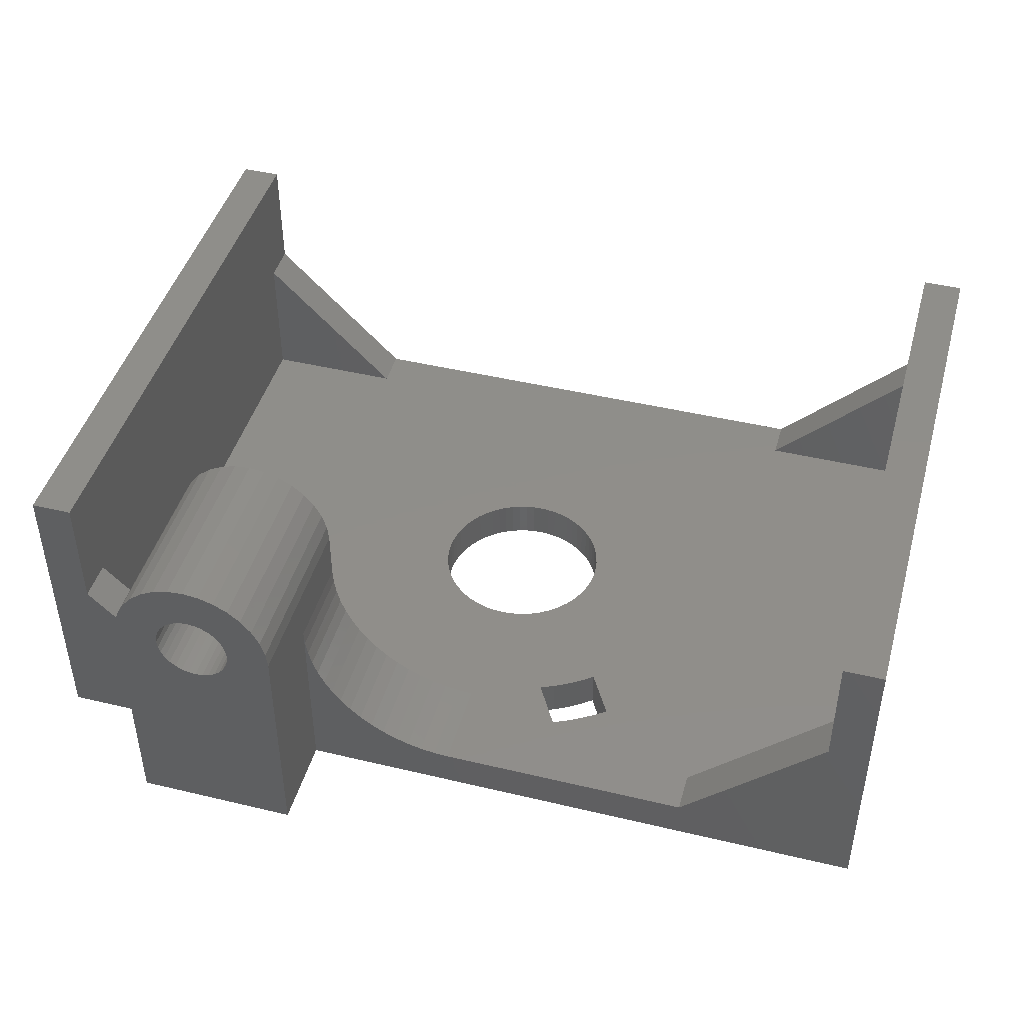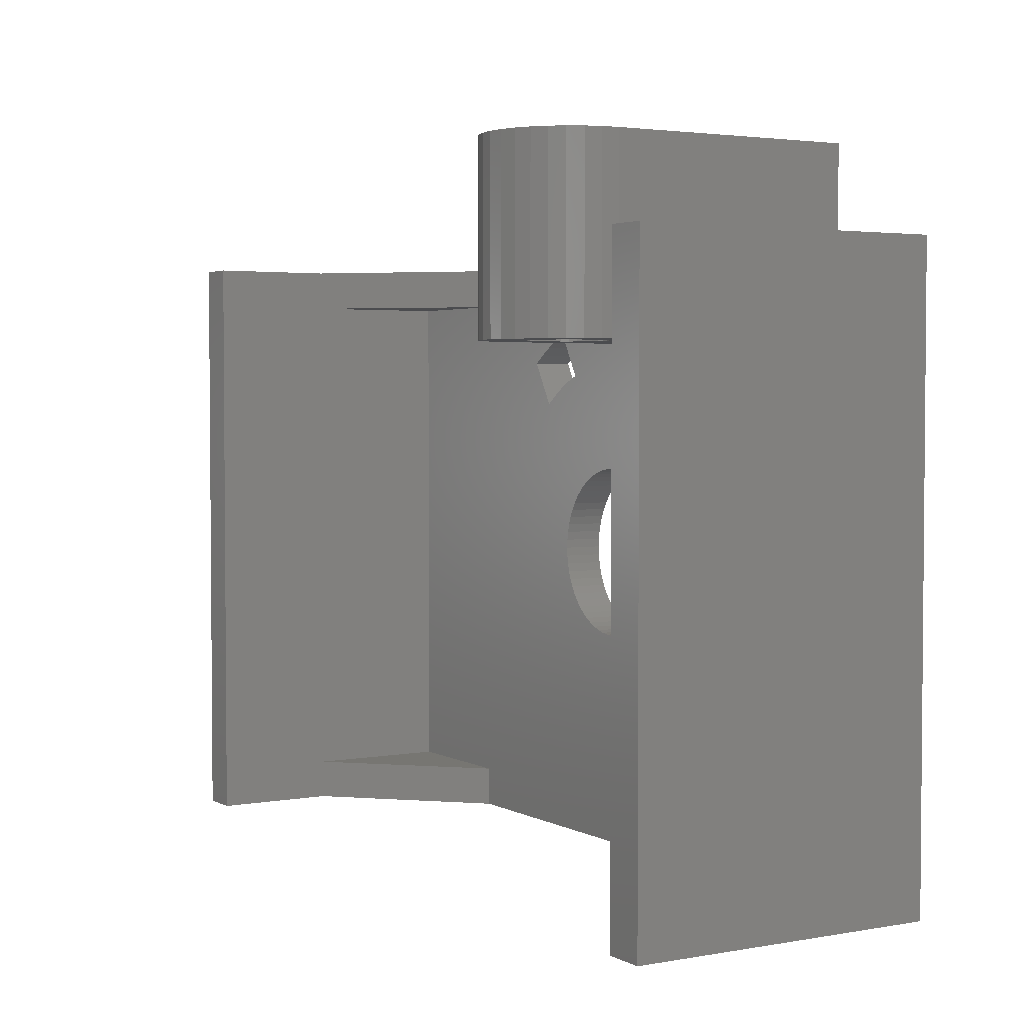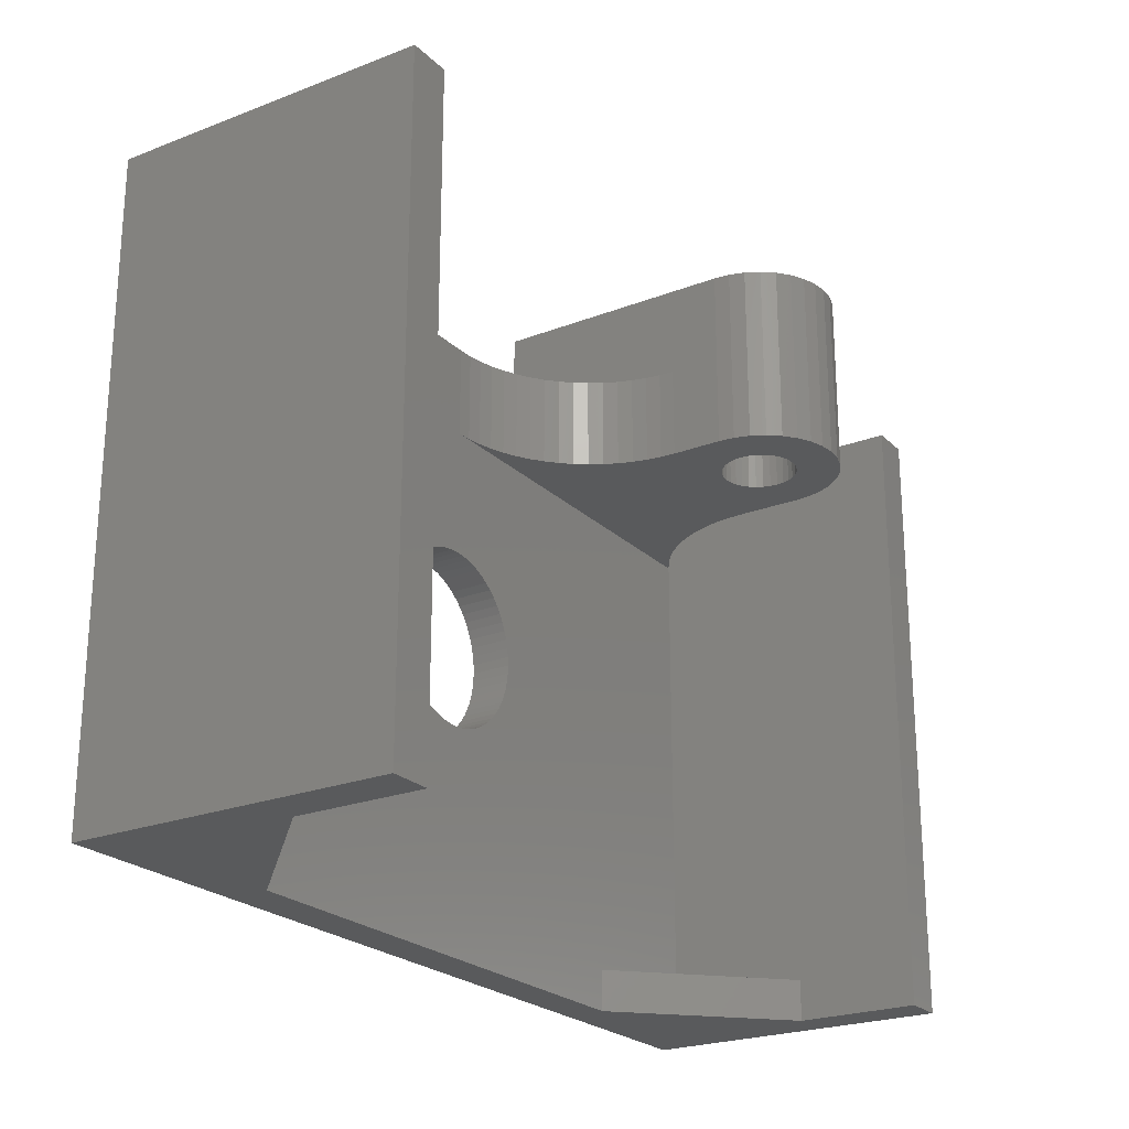
<metadata>
{"format":"stl","ext":"stl","renderer":"f3d","projection":"perspective","resolution":1024,"background":"white","views":[{"elev":44.9,"azim":-164.5,"up":"+Z"},{"elev":3.0,"azim":59.0,"up":"+Y"},{"elev":-23.4,"azim":-56.9,"up":"+Y"}]}
</metadata>
<code>
# stl→obj: 336 verts, 680 faces
v -3.518 9.093 2
v -4.78 11.28 2
v -3.518 9.093 0
v -4.78 11.28 0
v -6.116 7.593 0
v -6.116 7.593 2
v -5.512 8.042 0
v -5.512 8.042 2
v -4.875 8.444 0
v -4.875 8.444 2
v -4.209 8.795 0
v -4.209 8.795 2
v -7.378 9.779 2
v -7.378 9.779 0
v -5.463 10.96 0
v -5.463 10.96 2
v -6.125 10.61 2
v -6.125 10.61 0
v -6.764 10.21 2
v -6.764 10.21 0
v 0 10.5 2
v 0.7351 10.5 2.036
v 0 15 2
v 0.7351 15 2.036
v 1.463 10.5 2.144
v 1.463 15 2.144
v 2.177 10.5 2.323
v 2.177 15 2.323
v 2.87 10.5 2.571
v 2.87 15 2.571
v 3.535 10.5 2.886
v 3.535 15 2.886
v 4.167 10.5 3.264
v 4.167 15 3.264
v 4.758 10.5 3.702
v 4.758 15 3.702
v 5.303 10.5 4.197
v 5.303 15 4.197
v 5.798 10.5 4.742
v 5.798 15 4.742
v 6.236 10.5 5.333
v 6.236 15 5.333
v 6.614 10.5 5.965
v 6.614 15 5.965
v 6.929 10.5 6.63
v 6.929 15 6.63
v 7.177 10.5 7.323
v 7.177 15 7.323
v 7.356 10.5 8.037
v 7.356 15 8.037
v 7.464 10.5 8.765
v 7.464 15 8.765
v 7.5 10.5 9.5
v 7.5 15 9.5
v 7.5 15 6.123e-16
v 7.5 19.5 6.123e-16
v 7.5 19.5 12
v 7.5 10.5 12
v 16.13 15 5.628
v 15.86 15 6.351
v 16.13 13 5.628
v 16.11 10.5 5.664
v 16.41 13 5.061
v 16.58 10.5 4.76
v 16.73 13 4.52
v 17.16 10.5 3.927
v 17.1 13 4.008
v 17.51 13 3.528
v 15.77 10.5 6.623
v 15.66 15 7.098
v 15.57 10.5 7.619
v 15.54 15 7.862
v 15.5 10.5 8.633
v 15.5 15 8.633
v 17.85 10.5 3.181
v 17.95 13 3.084
v 18.44 13 2.68
v 18.64 10.5 2.534
v 18.95 13 2.318
v 19.5 10.5 2
v 19.5 13 2
v 19.5 13 9
v -12.5 13 2
v -12.5 15 2
v -0.4215 4.279 2
v -7.899e-16 4.3 2
v 0.4215 4.279 2
v 0.8389 4.217 2
v 1.248 4.115 2
v 1.646 3.973 2
v 2.027 3.792 2
v 2.389 3.575 2
v 2.728 3.324 2
v 3.041 3.041 2
v 3.324 2.728 2
v 3.575 2.389 2
v 3.792 2.027 2
v 3.973 1.646 2
v 4.115 1.248 2
v 4.217 0.8389 2
v 4.279 0.4215 2
v 4.3 0 2
v 4.279 -0.4215 2
v 19.5 -13 2
v 12.5 -13 2
v 4.217 -0.8389 2
v 4.115 -1.248 2
v 3.973 -1.646 2
v 3.792 -2.027 2
v 3.575 -2.389 2
v 3.324 -2.728 2
v 3.041 -3.041 2
v 2.728 -3.324 2
v 2.389 -3.575 2
v 2.027 -3.792 2
v 1.646 -3.973 2
v 1.248 -4.115 2
v 0.8389 -4.217 2
v 12.5 -15 2
v 0.4215 -4.279 2
v 2.633e-16 -4.3 2
v -12.5 -15 2
v -0.4215 -4.279 2
v -0.8389 -4.217 2
v -12.5 -13 2
v -1.248 -4.115 2
v -1.646 -3.973 2
v -2.027 -3.792 2
v -2.389 -3.575 2
v -2.728 -3.324 2
v -3.041 -3.041 2
v -3.324 -2.728 2
v -3.575 -2.389 2
v -3.792 -2.027 2
v -3.973 -1.646 2
v -4.115 -1.248 2
v -4.217 -0.8389 2
v -4.279 -0.4215 2
v -19.5 -13 2
v -4.3 -5.266e-16 2
v -19.5 13 2
v -4.279 0.4215 2
v -4.217 0.8389 2
v -4.115 1.248 2
v -3.973 1.646 2
v -3.792 2.027 2
v -3.575 2.389 2
v -3.324 2.728 2
v -3.041 3.041 2
v -2.728 3.324 2
v -2.389 3.575 2
v -2.027 3.792 2
v -1.646 3.973 2
v -1.248 4.115 2
v -0.8389 4.217 2
v 11.5 10.5 10.15
v 11.14 10.5 10.19
v 10.79 10.5 10.29
v 10.47 10.5 10.46
v 10.19 10.5 10.69
v 9.962 10.5 10.97
v 9.791 10.5 11.29
v 9.686 10.5 11.64
v 9.65 10.5 12
v 9.686 10.5 12.36
v 7.577 10.5 12.78
v 7.804 10.5 13.53
v 9.791 10.5 12.71
v 8.174 10.5 14.22
v 9.962 10.5 13.03
v 8.672 10.5 14.83
v 10.19 10.5 13.31
v 9.278 10.5 15.33
v 10.47 10.5 13.54
v 9.969 10.5 15.7
v 10.79 10.5 13.71
v 10.72 10.5 15.92
v 11.14 10.5 13.81
v 11.5 10.5 16
v 11.5 10.5 13.85
v 11.86 10.5 13.81
v 12.28 10.5 15.92
v 12.21 10.5 13.71
v 13.03 10.5 15.7
v 12.53 10.5 13.54
v 13.72 10.5 15.33
v 12.81 10.5 13.31
v 14.33 10.5 14.83
v 13.04 10.5 13.03
v 14.83 10.5 14.22
v 13.21 10.5 12.71
v 15.2 10.5 13.53
v 13.31 10.5 12.36
v 15.42 10.5 12.78
v 13.35 10.5 12
v 15.5 10.5 12
v 13.31 10.5 11.64
v 13.21 10.5 11.29
v 13.04 10.5 10.97
v 12.81 10.5 10.69
v 12.53 10.5 10.46
v 12.21 10.5 10.29
v 11.86 10.5 10.19
v 15.5 15 0
v 15.5 19.5 0
v 15.5 19.5 12
v 15.42 19.5 12.78
v 15.2 19.5 13.53
v 14.83 19.5 14.22
v 14.33 19.5 14.83
v 13.72 19.5 15.33
v 13.03 19.5 15.7
v 12.28 19.5 15.92
v 11.5 19.5 16
v 10.72 19.5 15.92
v 9.969 19.5 15.7
v 9.278 19.5 15.33
v 8.672 19.5 14.83
v 8.174 19.5 14.22
v 7.804 19.5 13.53
v 7.577 19.5 12.78
v 9.686 19.5 11.64
v 9.65 19.5 12
v 9.686 19.5 12.36
v 9.791 19.5 12.71
v 9.962 19.5 13.03
v 10.19 19.5 13.31
v 10.47 19.5 13.54
v 10.79 19.5 13.71
v 11.14 19.5 13.81
v 11.5 19.5 13.85
v 11.86 19.5 13.81
v 12.21 19.5 13.71
v 12.53 19.5 13.54
v 12.81 19.5 13.31
v 13.04 19.5 13.03
v 13.21 19.5 12.71
v 13.31 19.5 12.36
v 13.35 19.5 12
v 13.31 19.5 11.64
v 13.21 19.5 11.29
v 13.04 19.5 10.97
v 12.81 19.5 10.69
v 12.53 19.5 10.46
v 12.21 19.5 10.29
v 11.86 19.5 10.19
v 11.5 19.5 10.15
v 11.14 19.5 10.19
v 10.79 19.5 10.29
v 10.47 19.5 10.46
v 10.19 19.5 10.69
v 9.962 19.5 10.97
v 9.791 19.5 11.29
v -21.5 15 0
v -0.8389 4.217 0
v -1.248 4.115 0
v -0.4215 4.279 0
v 2.633e-16 4.3 0
v -1.646 3.973 0
v -2.027 3.792 0
v 1.248 4.115 0
v 0.8389 4.217 0
v 0.4215 4.279 0
v 3.792 2.027 0
v 3.973 1.646 0
v 3.575 2.389 0
v 3.324 2.728 0
v 3.041 3.041 0
v 2.728 3.324 0
v 2.389 3.575 0
v 2.027 3.792 0
v 1.646 3.973 0
v 4.217 -0.8389 0
v 4.279 -0.4215 0
v 21.5 -15 0
v 4.115 -1.248 0
v 3.973 -1.646 0
v 4.3 0 0
v 21.5 15 0
v -0.8389 -4.217 0
v -0.4215 -4.279 0
v -21.5 -15 0
v -1.248 -4.115 0
v -1.646 -3.973 0
v -4.3 5.266e-16 0
v -4.279 -0.4215 0
v -4.217 -0.8389 0
v -4.115 -1.248 0
v -3.973 -1.646 0
v -3.792 -2.027 0
v -3.575 -2.389 0
v -3.324 -2.728 0
v -3.041 -3.041 0
v -2.728 -3.324 0
v -2.389 -3.575 0
v -2.027 -3.792 0
v 4.279 0.4215 0
v 4.217 0.8389 0
v 4.115 1.248 0
v -2.389 3.575 0
v -2.728 3.324 0
v -3.041 3.041 0
v -3.324 2.728 0
v -3.575 2.389 0
v -3.792 2.027 0
v -3.973 1.646 0
v -4.115 1.248 0
v -4.217 0.8389 0
v -4.279 0.4215 0
v -7.899e-16 -4.3 0
v 0.4215 -4.279 0
v 0.8389 -4.217 0
v 1.248 -4.115 0
v 1.646 -3.973 0
v 2.027 -3.792 0
v 2.389 -3.575 0
v 2.728 -3.324 0
v 3.041 -3.041 0
v 3.324 -2.728 0
v 3.575 -2.389 0
v 3.792 -2.027 0
v 19.5 15 9
v 21.5 15 15
v 19.5 15 15
v -19.5 15 9
v -21.5 15 15
v -19.5 15 15
v 19.5 -13 9
v 19.5 -15 9
v 19.5 -15 15
v -19.5 -13 9
v -19.5 -15 9
v -19.5 -15 15
v -19.5 13 9
v 21.5 -15 15
v -21.5 -15 15
f 1 2 3
f 3 2 4
f 5 6 7
f 7 6 8
f 9 8 10
f 11 10 12
f 3 12 1
f 3 11 12
f 11 9 10
f 9 7 8
f 13 6 14
f 14 6 5
f 4 2 15
f 15 2 16
f 17 15 16
f 17 18 15
f 17 19 18
f 18 19 20
f 20 19 14
f 14 19 13
f 21 22 23
f 23 22 24
f 24 22 25
f 26 25 27
f 28 27 29
f 30 29 31
f 32 31 33
f 34 33 35
f 36 35 37
f 38 37 39
f 40 39 41
f 42 41 43
f 44 43 45
f 46 45 47
f 48 47 49
f 50 49 51
f 52 51 53
f 54 52 53
f 52 50 51
f 50 48 49
f 48 46 47
f 46 44 45
f 44 42 43
f 42 40 41
f 40 38 39
f 38 36 37
f 36 34 35
f 34 32 33
f 32 30 31
f 30 28 29
f 28 26 27
f 26 24 25
f 55 54 56
f 56 54 57
f 57 54 58
f 58 54 53
f 59 60 61
f 61 60 62
f 63 62 64
f 65 64 66
f 67 66 68
f 67 65 66
f 62 60 69
f 69 60 70
f 71 70 72
f 73 72 74
f 73 71 72
f 71 69 70
f 66 75 68
f 68 75 76
f 76 75 77
f 77 75 78
f 79 78 80
f 81 79 80
f 79 77 78
f 65 63 64
f 63 61 62
f 61 63 82
f 82 63 65
f 67 82 65
f 67 68 82
f 82 68 76
f 77 82 76
f 77 79 82
f 82 79 81
f 13 83 6
f 13 19 83
f 83 19 17
f 84 17 16
f 2 84 16
f 2 23 84
f 2 21 23
f 2 1 21
f 21 1 85
f 86 21 85
f 86 87 21
f 21 87 88
f 89 21 88
f 89 90 21
f 21 90 91
f 92 21 91
f 92 93 21
f 21 93 94
f 80 94 95
f 96 80 95
f 96 97 80
f 80 97 98
f 99 80 98
f 99 100 80
f 80 100 101
f 102 80 101
f 102 103 80
f 80 103 104
f 104 103 105
f 105 103 106
f 107 105 106
f 107 108 105
f 105 108 109
f 110 105 109
f 110 111 105
f 105 111 112
f 113 105 112
f 113 114 105
f 105 114 115
f 116 105 115
f 116 117 105
f 105 117 118
f 119 118 120
f 121 119 120
f 121 122 119
f 121 123 122
f 122 123 124
f 125 124 126
f 127 125 126
f 127 128 125
f 125 128 129
f 130 125 129
f 130 131 125
f 125 131 132
f 133 125 132
f 133 134 125
f 125 134 135
f 136 125 135
f 136 137 125
f 125 137 138
f 139 138 140
f 141 140 142
f 6 142 143
f 144 6 143
f 144 145 6
f 6 145 146
f 147 6 146
f 147 148 6
f 6 148 149
f 150 6 149
f 150 8 6
f 150 151 8
f 8 151 10
f 10 151 152
f 12 152 153
f 1 153 154
f 155 1 154
f 155 85 1
f 1 12 153
f 12 10 152
f 84 83 17
f 83 141 6
f 6 141 142
f 141 139 140
f 139 125 138
f 125 122 124
f 119 105 118
f 80 21 94
f 21 80 22
f 22 80 25
f 25 80 27
f 27 80 29
f 29 80 31
f 31 80 78
f 33 78 75
f 35 75 37
f 35 33 75
f 75 66 37
f 37 66 39
f 39 66 64
f 41 64 62
f 43 62 45
f 43 41 62
f 62 69 45
f 45 69 47
f 47 69 156
f 157 47 156
f 157 49 47
f 157 158 49
f 49 158 51
f 51 158 159
f 53 159 160
f 161 53 160
f 161 162 53
f 53 162 58
f 58 162 163
f 164 58 163
f 164 165 58
f 58 165 166
f 166 165 167
f 167 165 168
f 169 168 170
f 171 170 172
f 173 172 174
f 175 174 176
f 177 176 178
f 179 178 180
f 181 179 180
f 181 182 179
f 181 183 182
f 182 183 184
f 184 183 185
f 186 185 187
f 188 187 189
f 190 189 191
f 192 191 193
f 194 193 195
f 196 195 197
f 198 196 197
f 198 73 196
f 198 199 73
f 73 199 200
f 201 73 200
f 201 202 73
f 73 202 71
f 71 202 203
f 156 71 203
f 156 69 71
f 196 194 195
f 194 192 193
f 192 190 191
f 190 188 189
f 188 186 187
f 186 184 185
f 179 177 178
f 177 175 176
f 175 173 174
f 173 171 172
f 171 169 170
f 169 167 168
f 53 51 159
f 41 39 64
f 33 31 78
f 204 205 74
f 74 205 206
f 196 74 206
f 196 73 74
f 206 207 196
f 196 207 194
f 194 207 208
f 192 208 209
f 190 209 210
f 188 210 211
f 186 211 212
f 184 212 213
f 182 213 214
f 179 214 215
f 177 215 216
f 175 216 217
f 173 217 218
f 171 218 219
f 169 219 220
f 167 220 221
f 166 221 57
f 58 166 57
f 166 167 221
f 167 169 220
f 169 171 219
f 171 173 218
f 173 175 217
f 175 177 216
f 177 179 215
f 179 182 214
f 182 184 213
f 184 186 212
f 186 188 211
f 188 190 210
f 190 192 209
f 192 194 208
f 164 163 222
f 223 164 222
f 223 165 164
f 223 224 165
f 165 224 225
f 168 225 226
f 170 226 227
f 172 227 228
f 174 228 229
f 176 229 230
f 178 230 231
f 180 231 232
f 181 232 233
f 183 233 234
f 185 234 235
f 187 235 236
f 189 236 237
f 191 237 238
f 193 238 239
f 195 239 240
f 197 240 241
f 198 241 242
f 199 242 243
f 200 243 244
f 201 244 245
f 202 245 246
f 203 246 247
f 156 247 248
f 157 248 249
f 158 249 250
f 159 250 251
f 160 251 252
f 161 252 253
f 162 253 222
f 163 162 222
f 195 193 239
f 193 191 238
f 191 189 237
f 189 187 236
f 187 185 235
f 185 183 234
f 183 181 233
f 181 180 232
f 180 178 231
f 178 176 230
f 176 174 229
f 174 172 228
f 172 170 227
f 170 168 226
f 168 165 225
f 162 161 253
f 161 160 252
f 160 159 251
f 159 158 250
f 158 157 249
f 157 156 248
f 156 203 247
f 203 202 246
f 202 201 245
f 201 200 244
f 200 199 243
f 199 198 242
f 198 197 241
f 197 195 240
f 230 215 231
f 230 229 215
f 215 229 216
f 216 229 228
f 217 228 227
f 218 227 226
f 219 226 225
f 220 225 224
f 221 224 57
f 221 220 224
f 231 214 232
f 231 215 214
f 232 213 233
f 232 214 213
f 233 212 234
f 233 213 212
f 234 211 235
f 234 212 211
f 224 223 57
f 57 223 222
f 253 57 222
f 253 252 57
f 57 252 251
f 56 251 250
f 249 56 250
f 249 248 56
f 56 248 247
f 205 247 246
f 245 205 246
f 245 244 205
f 205 244 243
f 206 243 242
f 241 206 242
f 241 240 206
f 206 240 239
f 207 239 238
f 208 238 237
f 209 237 236
f 210 236 235
f 211 210 235
f 56 57 251
f 220 219 225
f 219 218 226
f 218 217 227
f 217 216 228
f 210 209 236
f 209 208 237
f 208 207 238
f 207 206 239
f 206 205 243
f 205 56 247
f 20 14 254
f 18 254 15
f 18 20 254
f 255 256 3
f 257 3 258
f 257 255 3
f 3 259 11
f 3 256 259
f 11 260 9
f 11 259 260
f 15 254 4
f 4 254 55
f 3 55 261
f 262 3 261
f 262 263 3
f 3 263 258
f 56 205 55
f 55 205 204
f 264 204 265
f 264 55 204
f 264 266 55
f 55 266 267
f 268 55 267
f 268 269 55
f 55 269 270
f 271 55 270
f 271 272 55
f 55 272 261
f 273 274 275
f 276 275 277
f 276 273 275
f 275 278 279
f 275 274 278
f 280 281 282
f 283 282 284
f 283 280 282
f 14 5 254
f 254 5 285
f 282 285 286
f 287 282 286
f 287 288 282
f 282 288 289
f 290 282 289
f 290 291 282
f 282 291 292
f 293 282 292
f 293 294 282
f 282 294 295
f 296 282 295
f 296 284 282
f 278 297 279
f 279 297 204
f 204 297 298
f 299 204 298
f 299 265 204
f 260 300 9
f 9 300 7
f 7 300 301
f 5 301 302
f 303 5 302
f 303 304 5
f 5 304 305
f 306 5 305
f 306 307 5
f 5 307 308
f 309 5 308
f 309 285 5
f 281 310 282
f 282 310 275
f 275 310 311
f 312 275 311
f 312 313 275
f 275 313 314
f 315 275 314
f 315 316 275
f 275 316 317
f 318 275 317
f 318 319 275
f 275 319 320
f 321 275 320
f 321 277 275
f 285 282 254
f 7 301 5
f 4 55 3
f 74 72 204
f 204 72 70
f 60 204 70
f 60 59 204
f 204 59 279
f 279 59 322
f 323 322 324
f 323 279 322
f 54 55 52
f 52 55 50
f 50 55 48
f 48 55 46
f 46 55 44
f 44 55 42
f 42 55 40
f 40 55 38
f 38 55 36
f 36 55 34
f 34 55 32
f 32 55 30
f 30 55 28
f 28 55 26
f 26 55 24
f 24 55 23
f 23 55 84
f 84 55 254
f 325 254 326
f 327 325 326
f 325 84 254
f 328 105 329
f 329 105 119
f 104 105 328
f 61 82 59
f 59 82 322
f 329 330 328
f 328 330 324
f 82 324 322
f 82 328 324
f 82 80 328
f 82 81 80
f 80 104 328
f 125 331 122
f 122 331 332
f 139 331 125
f 332 331 333
f 333 331 334
f 327 334 325
f 327 333 334
f 139 141 331
f 331 141 334
f 334 83 325
f 325 83 84
f 141 83 334
f 101 297 102
f 101 100 297
f 297 100 298
f 298 100 99
f 299 99 265
f 299 298 99
f 99 98 265
f 265 98 97
f 264 97 96
f 266 96 95
f 267 95 268
f 267 266 95
f 95 94 268
f 268 94 93
f 269 93 92
f 270 92 271
f 270 269 92
f 92 91 271
f 271 91 90
f 272 90 89
f 261 89 88
f 262 88 263
f 262 261 88
f 88 87 263
f 263 87 86
f 258 86 85
f 257 85 255
f 257 258 85
f 85 155 255
f 255 155 154
f 256 154 153
f 259 153 152
f 260 152 300
f 260 259 152
f 152 151 300
f 300 151 150
f 301 150 149
f 302 149 303
f 302 301 149
f 149 148 303
f 303 148 147
f 304 147 146
f 305 146 145
f 306 145 307
f 306 305 145
f 145 144 307
f 307 144 143
f 308 143 142
f 309 142 285
f 309 308 142
f 142 140 285
f 285 140 286
f 286 140 138
f 137 286 138
f 137 287 286
f 137 136 287
f 287 136 288
f 288 136 289
f 289 136 135
f 134 289 135
f 134 290 289
f 134 133 290
f 290 133 291
f 291 133 132
f 292 132 293
f 292 291 132
f 132 131 293
f 293 131 130
f 294 130 129
f 295 129 296
f 295 294 129
f 129 128 296
f 296 128 127
f 284 127 126
f 283 126 124
f 280 124 281
f 280 283 124
f 124 123 281
f 281 123 121
f 310 121 120
f 311 120 312
f 311 310 120
f 120 118 312
f 312 118 117
f 313 117 116
f 314 116 115
f 315 115 316
f 315 314 115
f 115 114 316
f 316 114 113
f 317 113 112
f 318 112 319
f 318 317 112
f 112 111 319
f 319 111 110
f 320 110 109
f 321 109 108
f 277 108 276
f 277 321 108
f 108 107 276
f 276 107 106
f 273 106 103
f 274 103 278
f 274 273 103
f 103 102 278
f 278 102 297
f 273 276 106
f 321 320 109
f 320 319 110
f 317 316 113
f 314 313 116
f 313 312 117
f 310 281 121
f 283 284 126
f 284 296 127
f 294 293 130
f 308 307 143
f 305 304 146
f 304 303 147
f 301 300 150
f 259 256 153
f 256 255 154
f 258 263 86
f 261 272 89
f 272 271 90
f 269 268 93
f 266 264 96
f 264 265 97
f 330 335 324
f 324 335 323
f 327 326 333
f 333 326 336
f 323 335 279
f 279 335 275
f 335 329 275
f 335 330 329
f 329 119 275
f 275 119 122
f 282 122 332
f 336 332 333
f 336 282 332
f 282 275 122
f 336 326 282
f 282 326 254

</code>
